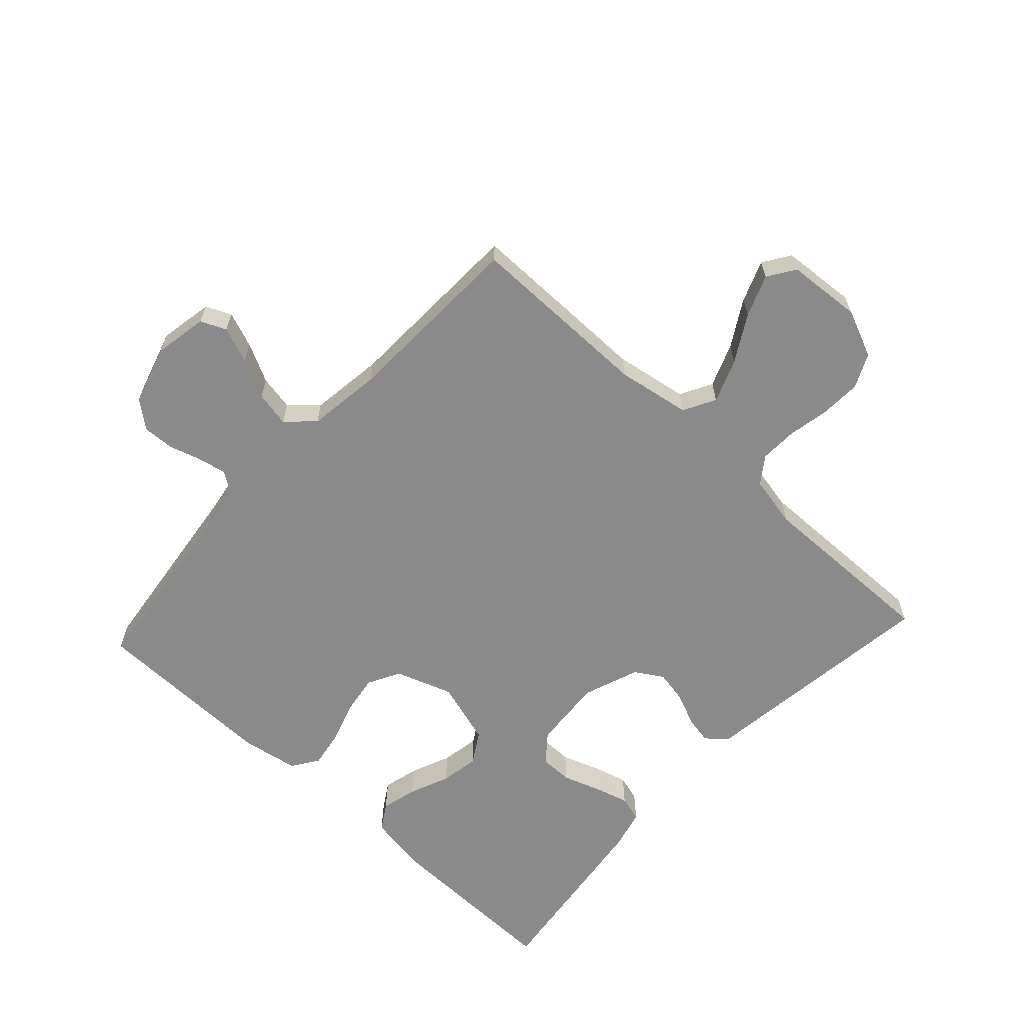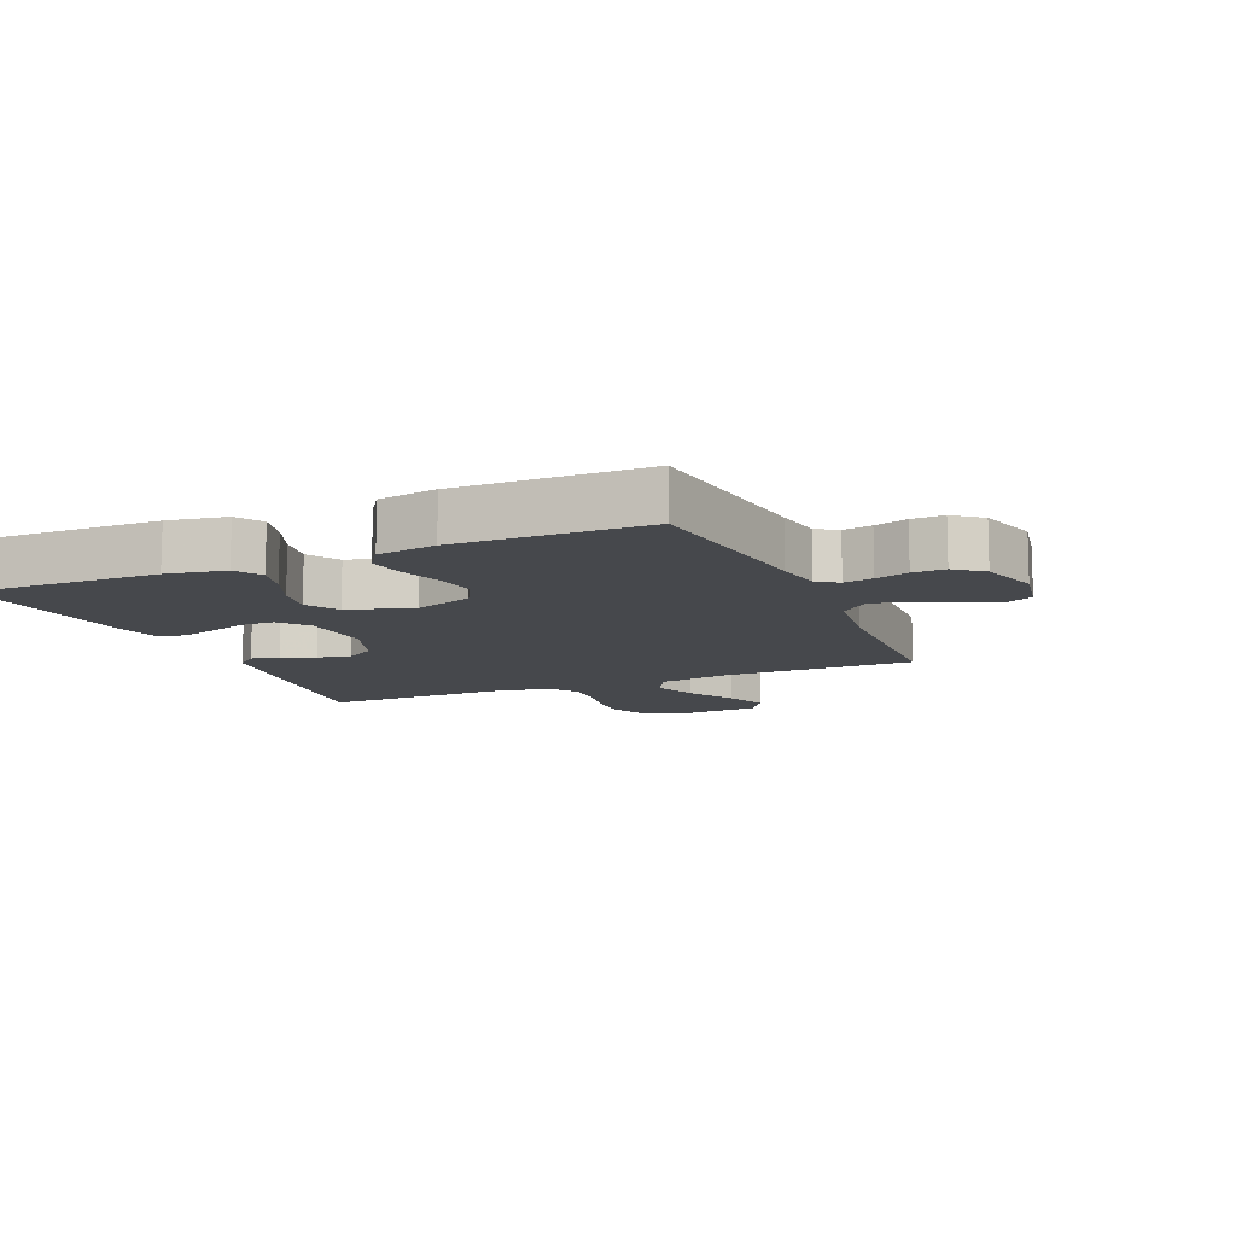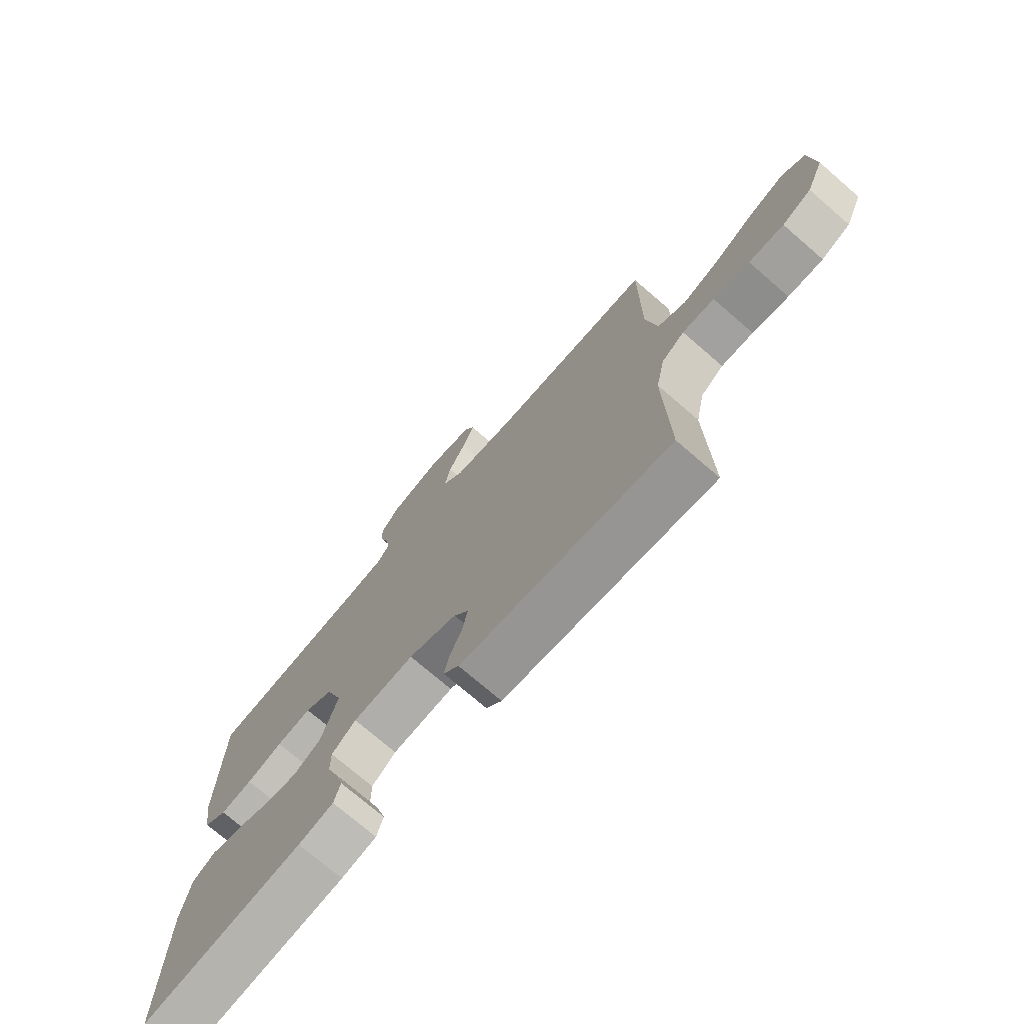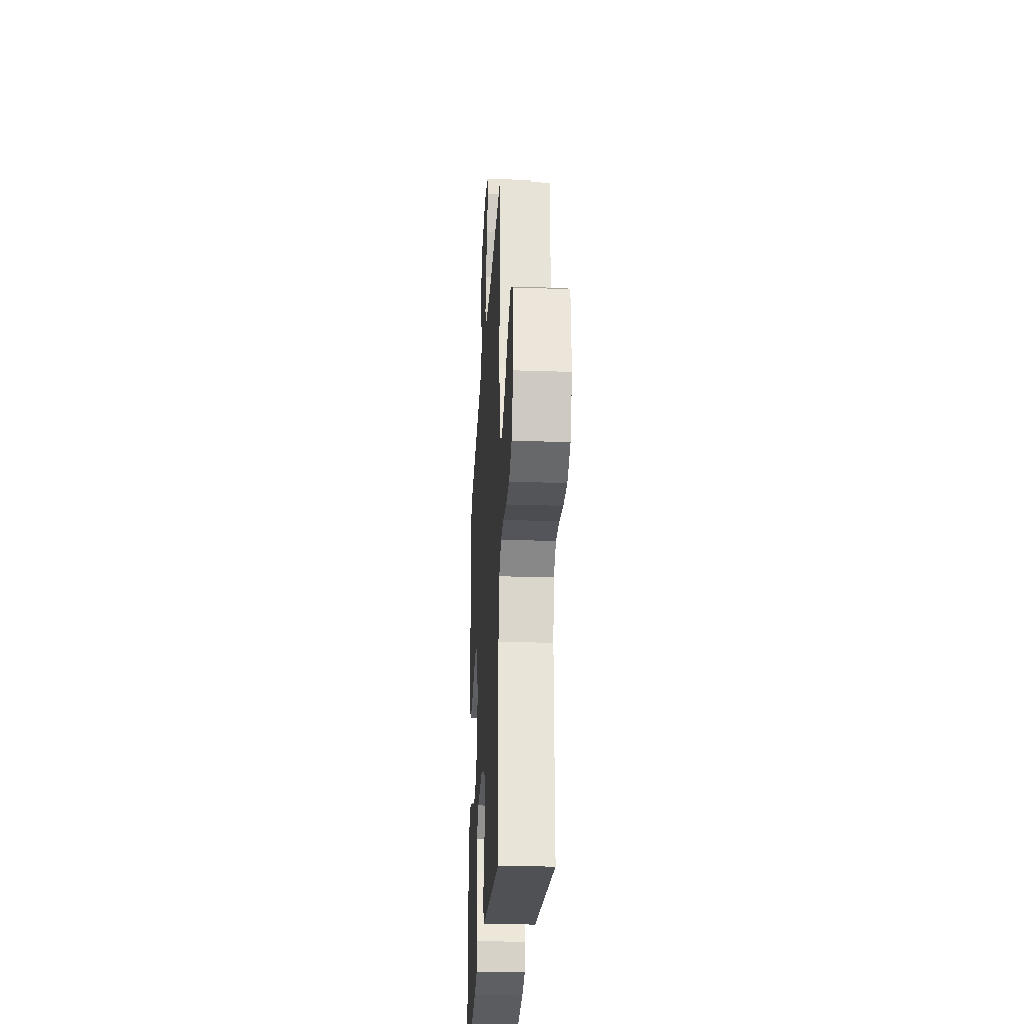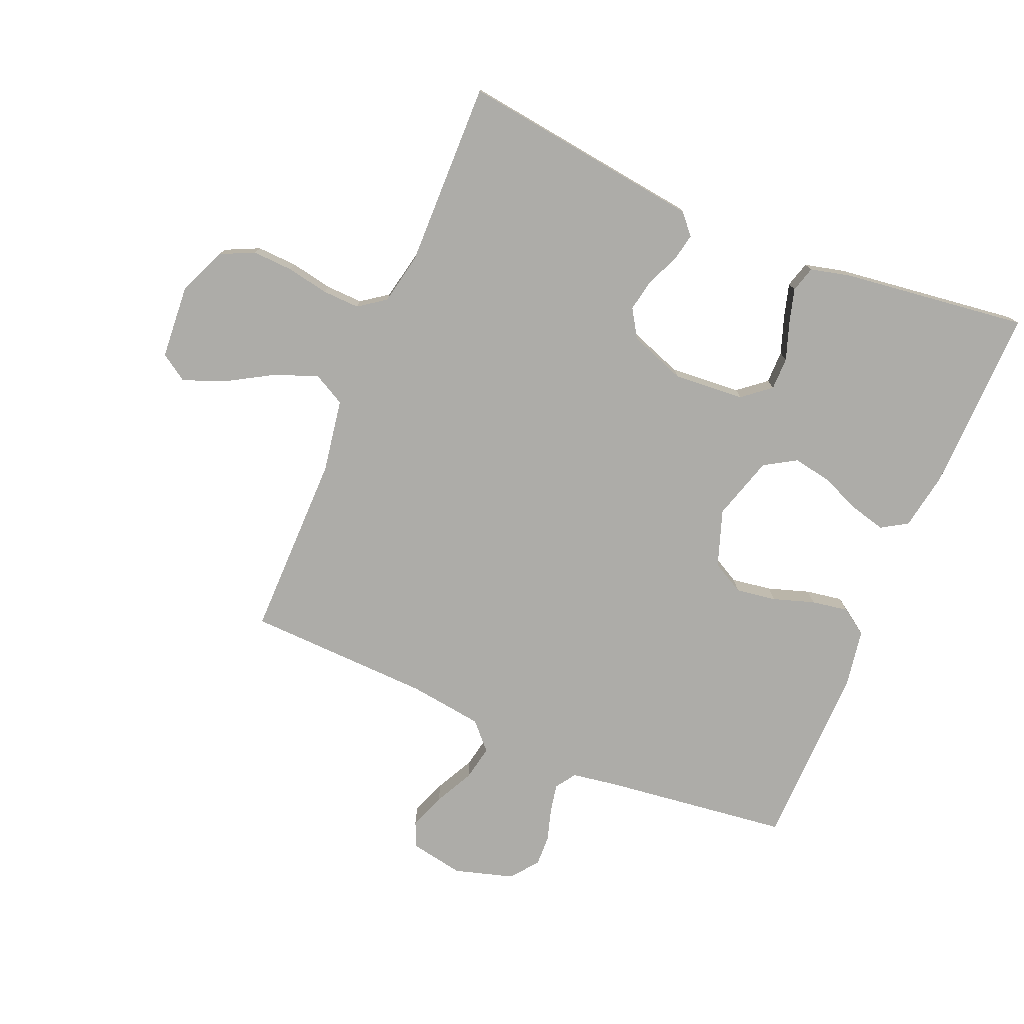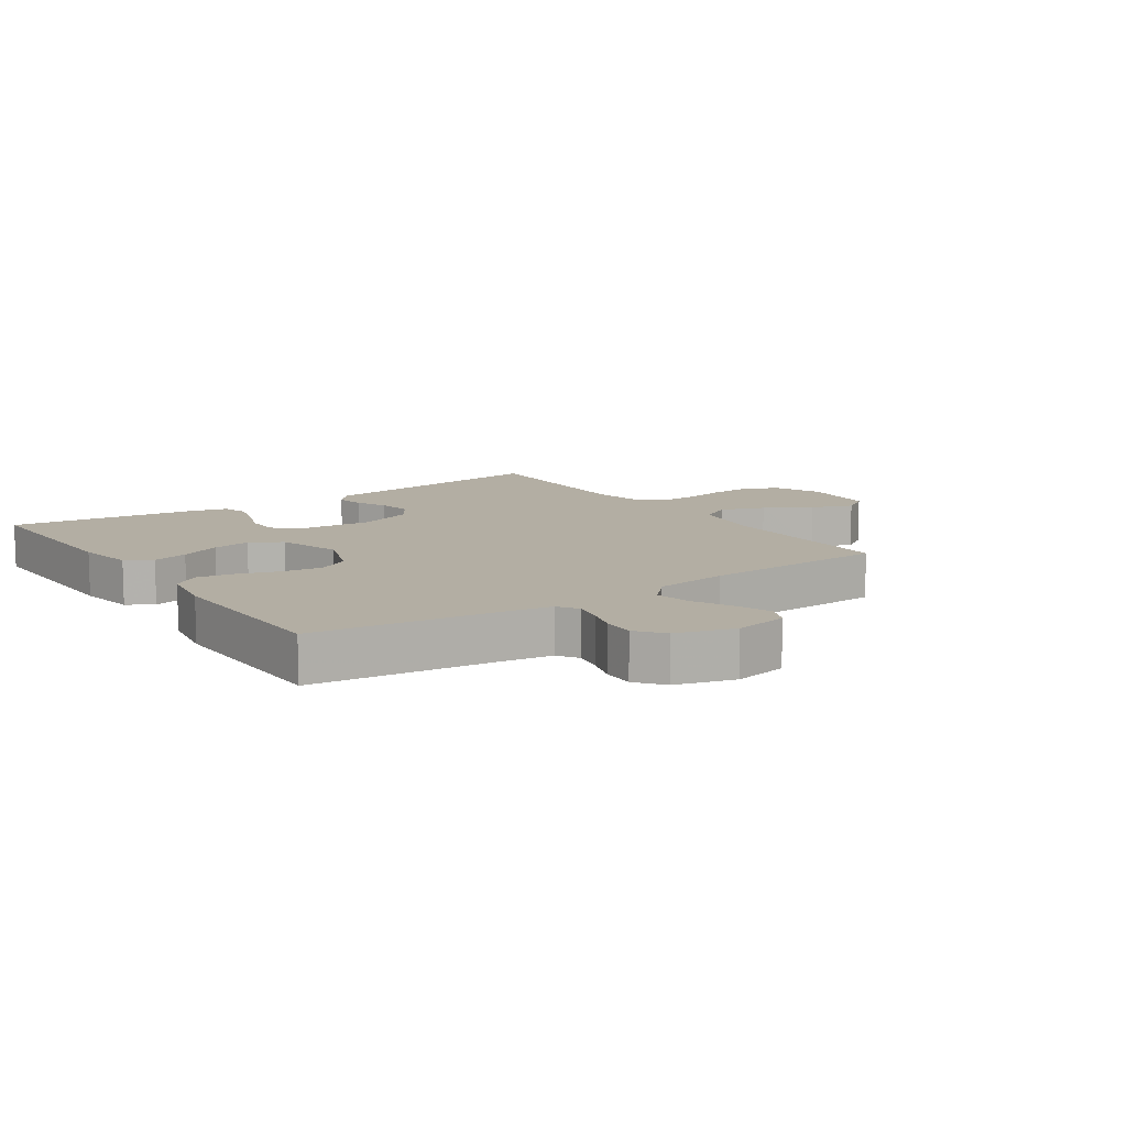
<metadata>
{"format":"obj","ext":"obj","renderer":"f3d","projection":"perspective","resolution":1024,"background":"white","views":[{"elev":-63.6,"azim":47.3,"up":"+Y"},{"elev":-11.1,"azim":-66.9,"up":"+Y"},{"elev":-73.9,"azim":49.2,"up":"+Z"},{"elev":-26.9,"azim":86.9,"up":"+Z"},{"elev":-76.7,"azim":157.1,"up":"+Y"},{"elev":11.0,"azim":-34.7,"up":"+Y"}]}
</metadata>
<code>
v -0.5 0.07 -0.5
v -0.495 0.07 -0.2
v -0.479 0.07 -0.107
v -0.437 0.07 -0.081
v -0.379 0.07 -0.096
v -0.314 0.07 -0.123
v -0.252 0.07 -0.134
v -0.201 0.07 -0.103
v -0.17 0.07 0
v -0.202 0.07 0.092
v -0.254 0.07 0.12
v -0.319 0.07 0.11
v -0.386 0.07 0.088
v -0.445 0.07 0.078
v -0.488 0.07 0.107
v -0.504 0.07 0.2
v -0.5 0.07 0.5
v -0.2 0.07 0.538
v -0.125 0.07 0.55
v -0.103 0.07 0.583
v -0.112 0.07 0.629
v -0.128 0.07 0.681
v -0.13 0.07 0.732
v -0.095 0.07 0.776
v 0 0.07 0.804
v 0.087 0.07 0.788
v 0.105 0.07 0.747
v 0.083 0.07 0.689
v 0.051 0.07 0.626
v 0.04 0.07 0.569
v 0.08 0.07 0.526
v 0.2 0.07 0.51
v 0.5 0.07 0.5
v 0.499 0.07 0.2
v 0.519 0.07 0.081
v 0.571 0.07 0.053
v 0.641 0.07 0.08
v 0.716 0.07 0.124
v 0.783 0.07 0.15
v 0.827 0.07 0.121
v 0.836 0.07 0
v 0.803 0.07 -0.077
v 0.748 0.07 -0.103
v 0.682 0.07 -0.1
v 0.614 0.07 -0.087
v 0.554 0.07 -0.085
v 0.511 0.07 -0.116
v 0.494 0.07 -0.2
v 0.5 0.07 -0.5
v 0.2 0.07 -0.461
v 0.106 0.07 -0.449
v 0.077 0.07 -0.416
v 0.086 0.07 -0.371
v 0.109 0.07 -0.319
v 0.119 0.07 -0.266
v 0.091 0.07 -0.221
v 0 0.07 -0.188
v -0.115 0.07 -0.197
v -0.16 0.07 -0.234
v -0.16 0.07 -0.287
v -0.139 0.07 -0.347
v -0.123 0.07 -0.403
v -0.135 0.07 -0.445
v -0.2 0.07 -0.461
v -0.5 0 -0.5
v -0.495 0 -0.2
v -0.479 0 -0.107
v -0.437 0 -0.081
v -0.379 0 -0.096
v -0.314 0 -0.123
v -0.252 0 -0.134
v -0.201 0 -0.103
v -0.17 0 0
v -0.202 0 0.092
v -0.254 0 0.12
v -0.319 0 0.11
v -0.386 0 0.088
v -0.445 0 0.078
v -0.488 0 0.107
v -0.504 0 0.2
v -0.5 0 0.5
v -0.2 0 0.538
v -0.125 0 0.55
v -0.103 0 0.583
v -0.112 0 0.629
v -0.128 0 0.681
v -0.13 0 0.732
v -0.095 0 0.776
v 0 0 0.804
v 0.087 0 0.788
v 0.105 0 0.747
v 0.083 0 0.689
v 0.051 0 0.626
v 0.04 0 0.569
v 0.08 0 0.526
v 0.2 0 0.51
v 0.5 0 0.5
v 0.499 0 0.2
v 0.519 0 0.081
v 0.571 0 0.053
v 0.641 0 0.08
v 0.716 0 0.124
v 0.783 0 0.15
v 0.827 0 0.121
v 0.836 0 0
v 0.803 0 -0.077
v 0.748 0 -0.103
v 0.682 0 -0.1
v 0.614 0 -0.087
v 0.554 0 -0.085
v 0.511 0 -0.116
v 0.494 0 -0.2
v 0.5 0 -0.5
v 0.2 0 -0.461
v 0.106 0 -0.449
v 0.077 0 -0.416
v 0.086 0 -0.371
v 0.109 0 -0.319
v 0.119 0 -0.266
v 0.091 0 -0.221
v 0 0 -0.188
v -0.115 0 -0.197
v -0.16 0 -0.234
v -0.16 0 -0.287
v -0.139 0 -0.347
v -0.123 0 -0.403
v -0.135 0 -0.445
v -0.2 0 -0.461
f 4 5 6
f 3 4 6
f 2 3 6
f 1 2 6
f 64 1 6
f 63 64 6
f 62 63 6
f 61 62 6
f 60 61 6
f 59 60 6 7
f 58 59 7 8
f 57 58 8 9
f 56 57 9 10
f 52 53 54
f 51 52 54
f 50 51 54
f 50 54 55
f 49 50 55
f 48 49 55
f 47 48 55 56
f 43 44 45
f 42 43 45
f 41 42 45
f 40 41 45
f 39 40 45
f 38 39 45
f 37 38 45
f 36 37 45 46
f 47 56 10
f 46 47 10
f 36 46 10
f 35 36 10
f 27 28 29
f 26 27 29
f 25 26 29
f 24 25 29
f 23 24 29
f 22 23 29
f 21 22 29
f 20 21 29 30
f 19 20 30 31
f 16 17 18
f 15 16 18
f 14 15 18
f 13 14 18
f 12 13 18
f 19 31 32
f 18 19 32
f 12 18 32
f 11 12 32
f 10 11 32
f 35 10 32
f 34 35 32
f 32 33 34
f 70 69 68
f 70 68 67
f 70 67 66
f 70 66 65
f 70 65 128
f 70 128 127
f 70 127 126
f 70 126 125
f 70 125 124
f 71 70 124 123
f 72 71 123 122
f 73 72 122 121
f 74 73 121 120
f 118 117 116
f 118 116 115
f 118 115 114
f 119 118 114
f 119 114 113
f 119 113 112
f 120 119 112 111
f 109 108 107
f 109 107 106
f 109 106 105
f 109 105 104
f 109 104 103
f 109 103 102
f 109 102 101
f 110 109 101 100
f 74 120 111
f 74 111 110
f 74 110 100
f 74 100 99
f 93 92 91
f 93 91 90
f 93 90 89
f 93 89 88
f 93 88 87
f 93 87 86
f 93 86 85
f 94 93 85 84
f 95 94 84 83
f 82 81 80
f 82 80 79
f 82 79 78
f 82 78 77
f 82 77 76
f 96 95 83
f 96 83 82
f 96 82 76
f 96 76 75
f 96 75 74
f 96 74 99
f 96 99 98
f 98 97 96
f 1 65 66 2
f 2 66 67 3
f 3 67 68 4
f 4 68 69 5
f 5 69 70 6
f 6 70 71 7
f 7 71 72 8
f 8 72 73 9
f 9 73 74 10
f 10 74 75 11
f 11 75 76 12
f 12 76 77 13
f 13 77 78 14
f 14 78 79 15
f 15 79 80 16
f 16 80 81 17
f 17 81 82 18
f 18 82 83 19
f 19 83 84 20
f 20 84 85 21
f 21 85 86 22
f 22 86 87 23
f 23 87 88 24
f 24 88 89 25
f 25 89 90 26
f 26 90 91 27
f 27 91 92 28
f 28 92 93 29
f 29 93 94 30
f 30 94 95 31
f 31 95 96 32
f 32 96 97 33
f 33 97 98 34
f 34 98 99 35
f 35 99 100 36
f 36 100 101 37
f 37 101 102 38
f 38 102 103 39
f 39 103 104 40
f 40 104 105 41
f 41 105 106 42
f 42 106 107 43
f 43 107 108 44
f 44 108 109 45
f 45 109 110 46
f 46 110 111 47
f 47 111 112 48
f 48 112 113 49
f 49 113 114 50
f 50 114 115 51
f 51 115 116 52
f 52 116 117 53
f 53 117 118 54
f 54 118 119 55
f 55 119 120 56
f 56 120 121 57
f 57 121 122 58
f 58 122 123 59
f 59 123 124 60
f 60 124 125 61
f 61 125 126 62
f 62 126 127 63
f 63 127 128 64
f 64 128 65 1

</code>
